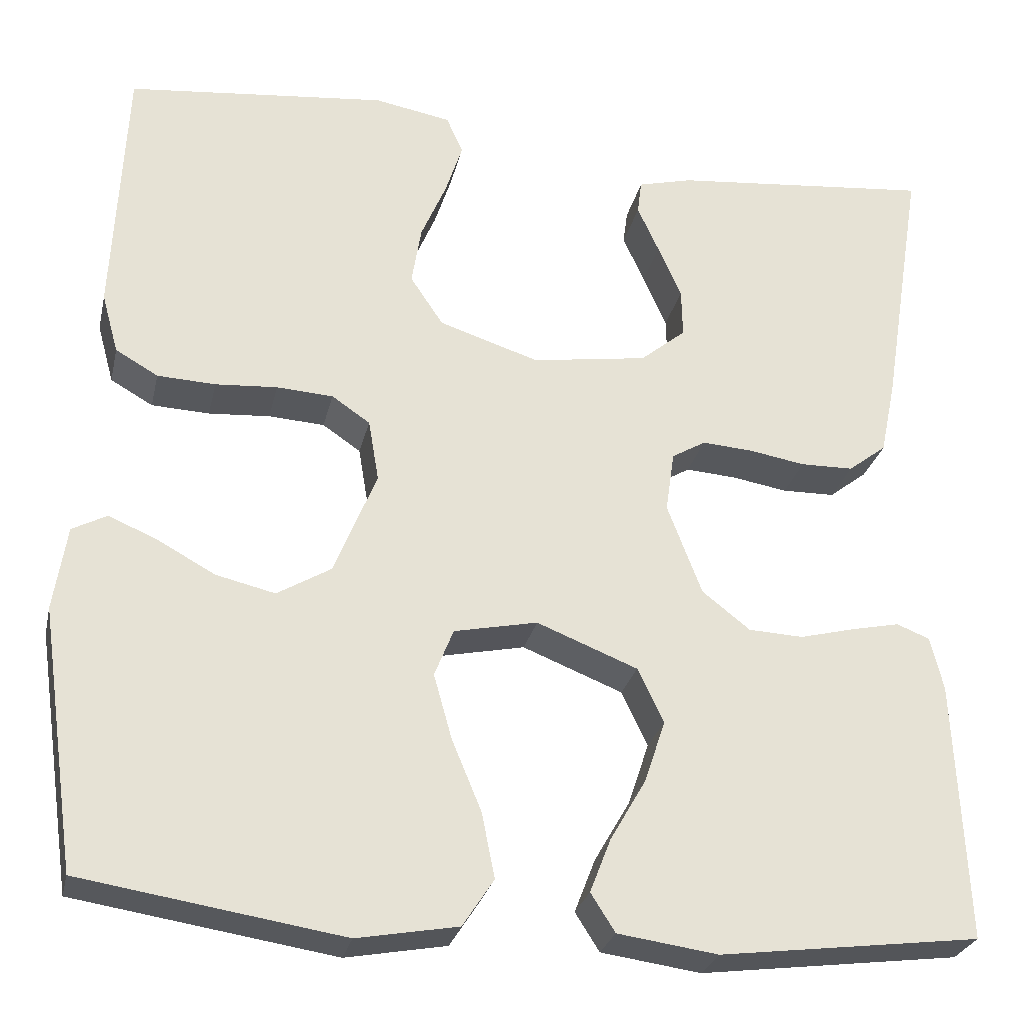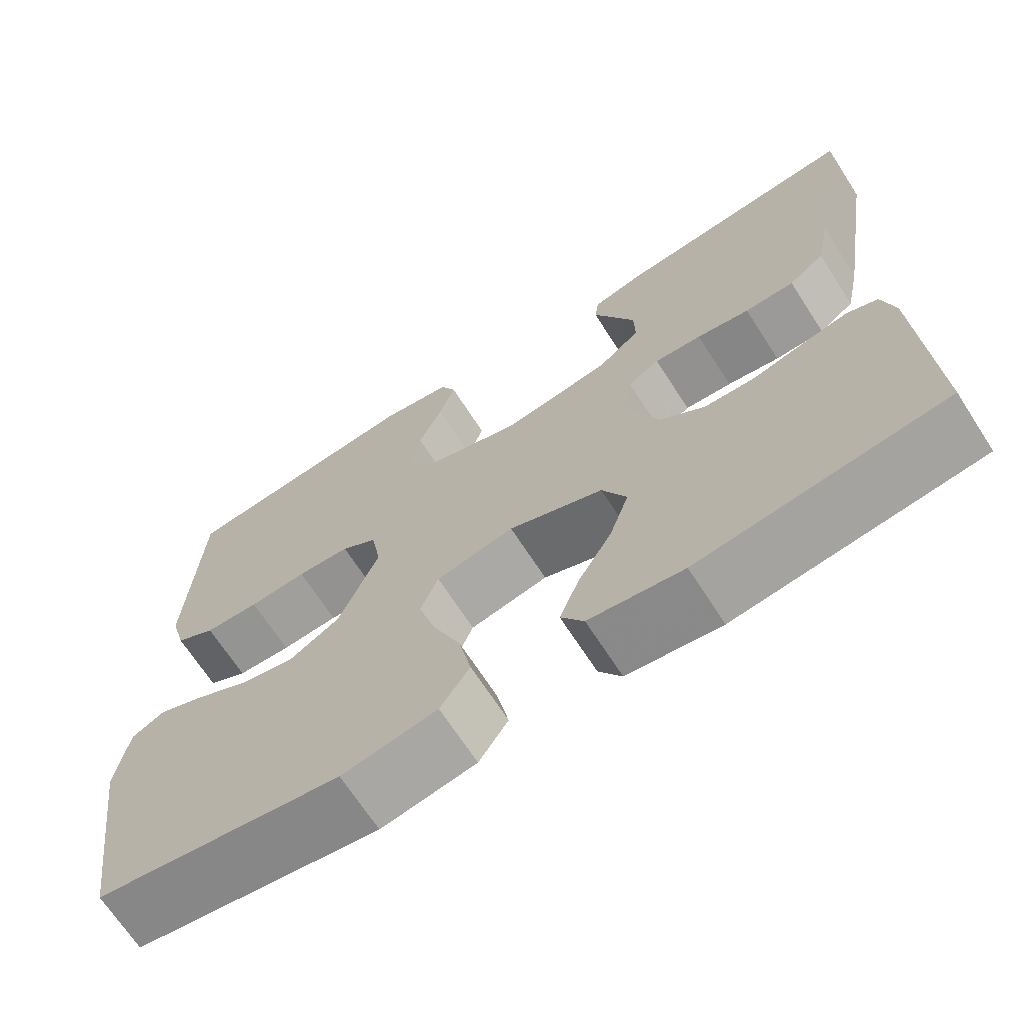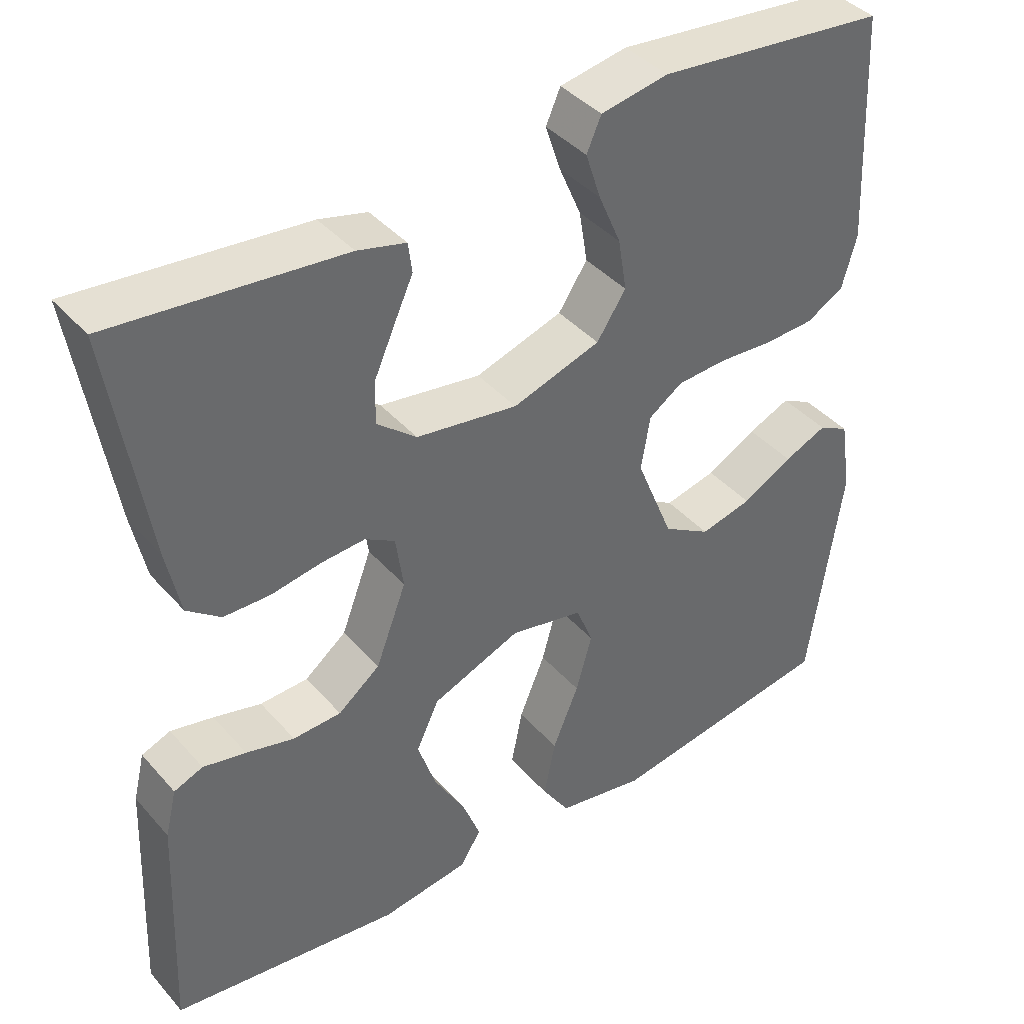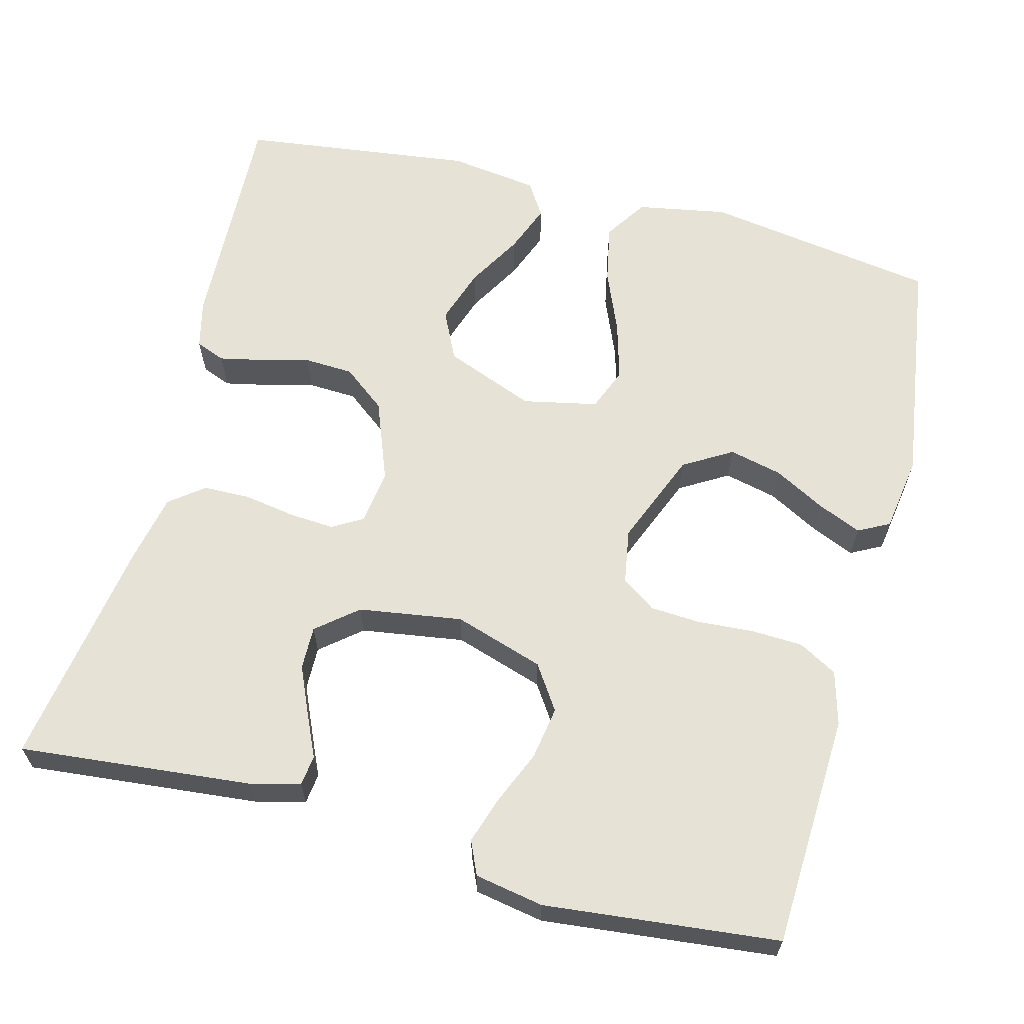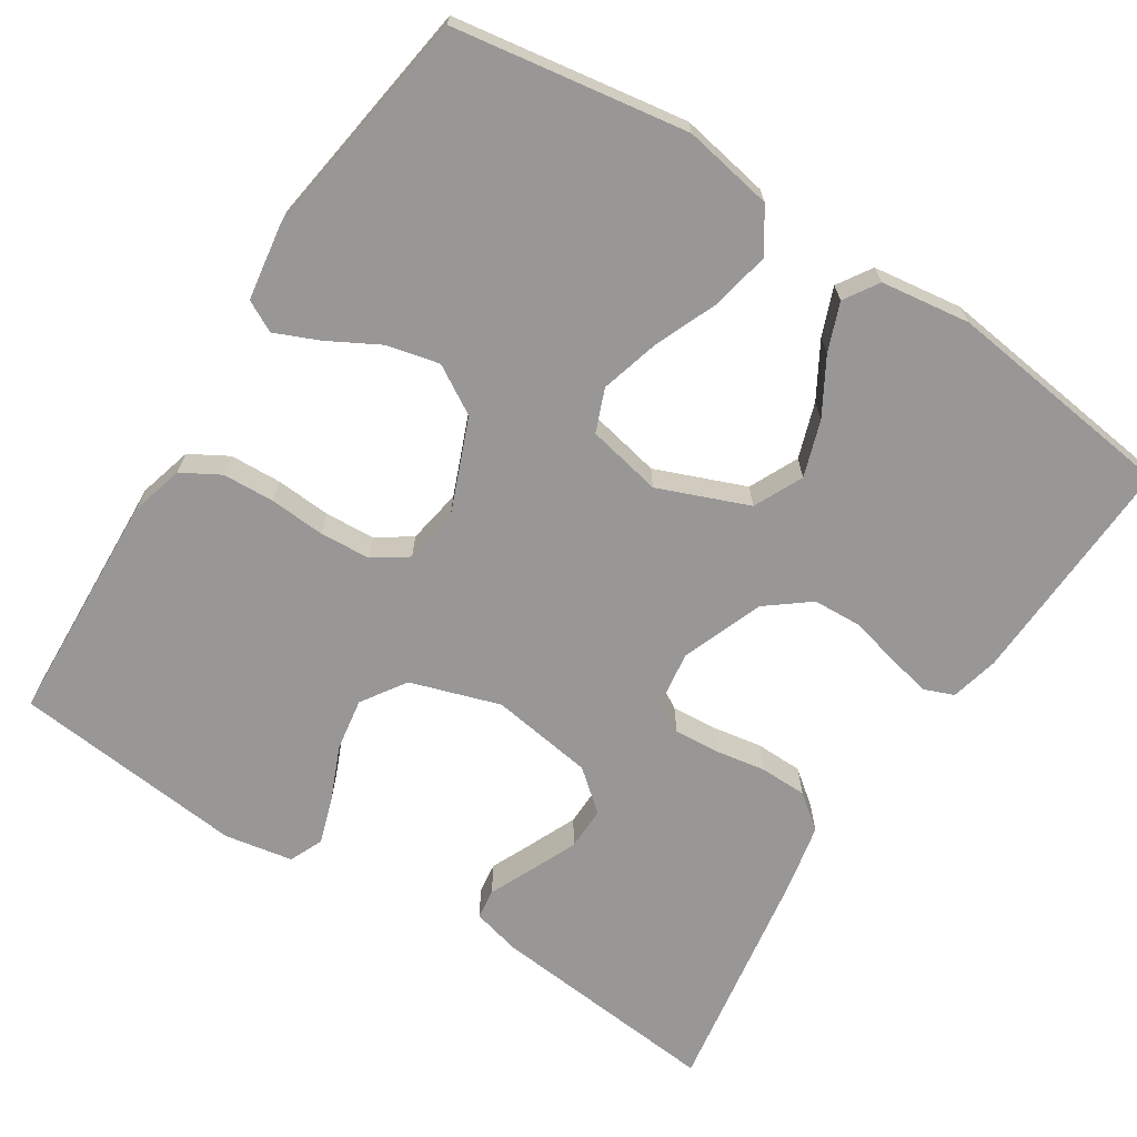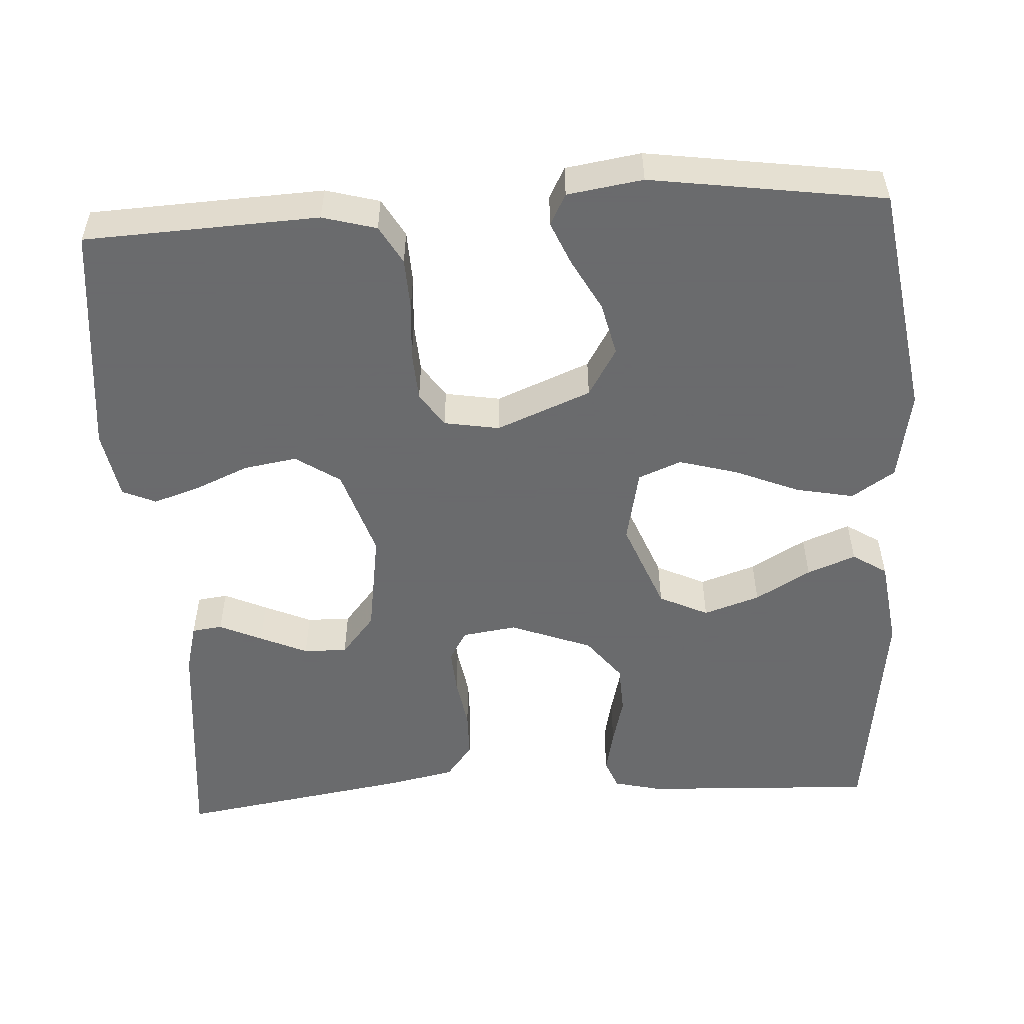
<metadata>
{"format":"obj","ext":"obj","renderer":"f3d","projection":"perspective","resolution":1024,"background":"white","views":[{"elev":-27.2,"azim":167.5,"up":"+Z"},{"elev":-68.7,"azim":-147.1,"up":"+Z"},{"elev":40.4,"azim":-36.9,"up":"+Z"},{"elev":63.2,"azim":14.6,"up":"+Y"},{"elev":-68.3,"azim":147.3,"up":"+Y"},{"elev":-53.2,"azim":93.3,"up":"+Y"}]}
</metadata>
<code>
v 0.5 0.07 0.5
v 0.514 0.07 0.2
v 0.495 0.07 0.131
v 0.446 0.07 0.103
v 0.379 0.07 0.1
v 0.308 0.07 0.105
v 0.243 0.07 0.101
v 0.199 0.07 0.071
v 0.187 0.07 0
v 0.236 0.07 -0.121
v 0.298 0.07 -0.158
v 0.366 0.07 -0.142
v 0.432 0.07 -0.106
v 0.488 0.07 -0.082
v 0.528 0.07 -0.103
v 0.543 0.07 -0.2
v 0.5 0.07 -0.5
v 0.2 0.07 -0.547
v 0.084 0.07 -0.526
v 0.048 0.07 -0.471
v 0.063 0.07 -0.396
v 0.097 0.07 -0.314
v 0.118 0.07 -0.239
v 0.096 0.07 -0.184
v 0 0.07 -0.164
v -0.116 0.07 -0.21
v -0.146 0.07 -0.273
v -0.122 0.07 -0.345
v -0.081 0.07 -0.416
v -0.057 0.07 -0.478
v -0.085 0.07 -0.522
v -0.2 0.07 -0.538
v -0.5 0.07 -0.5
v -0.487 0.07 -0.2
v -0.472 0.07 -0.138
v -0.434 0.07 -0.123
v -0.378 0.07 -0.135
v -0.315 0.07 -0.151
v -0.252 0.07 -0.148
v -0.197 0.07 -0.105
v -0.157 0.07 0
v -0.167 0.07 0.07
v -0.206 0.07 0.093
v -0.264 0.07 0.089
v -0.329 0.07 0.078
v -0.39 0.07 0.079
v -0.434 0.07 0.113
v -0.452 0.07 0.2
v -0.5 0.07 0.5
v -0.2 0.07 0.471
v -0.137 0.07 0.455
v -0.132 0.07 0.416
v -0.157 0.07 0.361
v -0.184 0.07 0.3
v -0.185 0.07 0.244
v -0.133 0.07 0.201
v 0 0.07 0.181
v 0.115 0.07 0.218
v 0.153 0.07 0.275
v 0.142 0.07 0.343
v 0.113 0.07 0.411
v 0.093 0.07 0.472
v 0.112 0.07 0.515
v 0.2 0.07 0.531
v 0.5 0 0.5
v 0.514 0 0.2
v 0.495 0 0.131
v 0.446 0 0.103
v 0.379 0 0.1
v 0.308 0 0.105
v 0.243 0 0.101
v 0.199 0 0.071
v 0.187 0 0
v 0.236 0 -0.121
v 0.298 0 -0.158
v 0.366 0 -0.142
v 0.432 0 -0.106
v 0.488 0 -0.082
v 0.528 0 -0.103
v 0.543 0 -0.2
v 0.5 0 -0.5
v 0.2 0 -0.547
v 0.084 0 -0.526
v 0.048 0 -0.471
v 0.063 0 -0.396
v 0.097 0 -0.314
v 0.118 0 -0.239
v 0.096 0 -0.184
v 0 0 -0.164
v -0.116 0 -0.21
v -0.146 0 -0.273
v -0.122 0 -0.345
v -0.081 0 -0.416
v -0.057 0 -0.478
v -0.085 0 -0.522
v -0.2 0 -0.538
v -0.5 0 -0.5
v -0.487 0 -0.2
v -0.472 0 -0.138
v -0.434 0 -0.123
v -0.378 0 -0.135
v -0.315 0 -0.151
v -0.252 0 -0.148
v -0.197 0 -0.105
v -0.157 0 0
v -0.167 0 0.07
v -0.206 0 0.093
v -0.264 0 0.089
v -0.329 0 0.078
v -0.39 0 0.079
v -0.434 0 0.113
v -0.452 0 0.2
v -0.5 0 0.5
v -0.2 0 0.471
v -0.137 0 0.455
v -0.132 0 0.416
v -0.157 0 0.361
v -0.184 0 0.3
v -0.185 0 0.244
v -0.133 0 0.201
v 0 0 0.181
v 0.115 0 0.218
v 0.153 0 0.275
v 0.142 0 0.343
v 0.113 0 0.411
v 0.093 0 0.472
v 0.112 0 0.515
v 0.2 0 0.531
f 4 5 6
f 3 4 6
f 2 3 6
f 1 2 6
f 64 1 6
f 63 64 6
f 62 63 6
f 61 62 6
f 60 61 6
f 59 60 6 7
f 58 59 7 8
f 57 58 8 9
f 56 57 9 10
f 55 56 10
f 51 52 53
f 50 51 53
f 49 50 53
f 48 49 53
f 47 48 53
f 46 47 53
f 45 46 53
f 45 53 54
f 44 45 54 55
f 36 37 38
f 35 36 38
f 34 35 38
f 33 34 38
f 32 33 38
f 31 32 38
f 30 31 38
f 29 30 38
f 28 29 38
f 27 28 38 39
f 26 27 39 40
f 20 21 22
f 19 20 22
f 18 19 22
f 17 18 22
f 16 17 22
f 15 16 22
f 14 15 22
f 13 14 22
f 12 13 22
f 11 12 22 23
f 10 11 23 24
f 43 44 55
f 42 43 55 10
f 10 24 25
f 42 10 25
f 41 42 25
f 25 26 40 41
f 70 69 68
f 70 68 67
f 70 67 66
f 70 66 65
f 70 65 128
f 70 128 127
f 70 127 126
f 70 126 125
f 70 125 124
f 71 70 124 123
f 72 71 123 122
f 73 72 122 121
f 74 73 121 120
f 74 120 119
f 117 116 115
f 117 115 114
f 117 114 113
f 117 113 112
f 117 112 111
f 117 111 110
f 117 110 109
f 118 117 109
f 119 118 109 108
f 102 101 100
f 102 100 99
f 102 99 98
f 102 98 97
f 102 97 96
f 102 96 95
f 102 95 94
f 102 94 93
f 102 93 92
f 103 102 92 91
f 104 103 91 90
f 86 85 84
f 86 84 83
f 86 83 82
f 86 82 81
f 86 81 80
f 86 80 79
f 86 79 78
f 86 78 77
f 86 77 76
f 87 86 76 75
f 88 87 75 74
f 119 108 107
f 74 119 107 106
f 89 88 74
f 89 74 106
f 89 106 105
f 105 104 90 89
f 1 65 66 2
f 2 66 67 3
f 3 67 68 4
f 4 68 69 5
f 5 69 70 6
f 6 70 71 7
f 7 71 72 8
f 8 72 73 9
f 9 73 74 10
f 10 74 75 11
f 11 75 76 12
f 12 76 77 13
f 13 77 78 14
f 14 78 79 15
f 15 79 80 16
f 16 80 81 17
f 17 81 82 18
f 18 82 83 19
f 19 83 84 20
f 20 84 85 21
f 21 85 86 22
f 22 86 87 23
f 23 87 88 24
f 24 88 89 25
f 25 89 90 26
f 26 90 91 27
f 27 91 92 28
f 28 92 93 29
f 29 93 94 30
f 30 94 95 31
f 31 95 96 32
f 32 96 97 33
f 33 97 98 34
f 34 98 99 35
f 35 99 100 36
f 36 100 101 37
f 37 101 102 38
f 38 102 103 39
f 39 103 104 40
f 40 104 105 41
f 41 105 106 42
f 42 106 107 43
f 43 107 108 44
f 44 108 109 45
f 45 109 110 46
f 46 110 111 47
f 47 111 112 48
f 48 112 113 49
f 49 113 114 50
f 50 114 115 51
f 51 115 116 52
f 52 116 117 53
f 53 117 118 54
f 54 118 119 55
f 55 119 120 56
f 56 120 121 57
f 57 121 122 58
f 58 122 123 59
f 59 123 124 60
f 60 124 125 61
f 61 125 126 62
f 62 126 127 63
f 63 127 128 64
f 64 128 65 1

</code>
